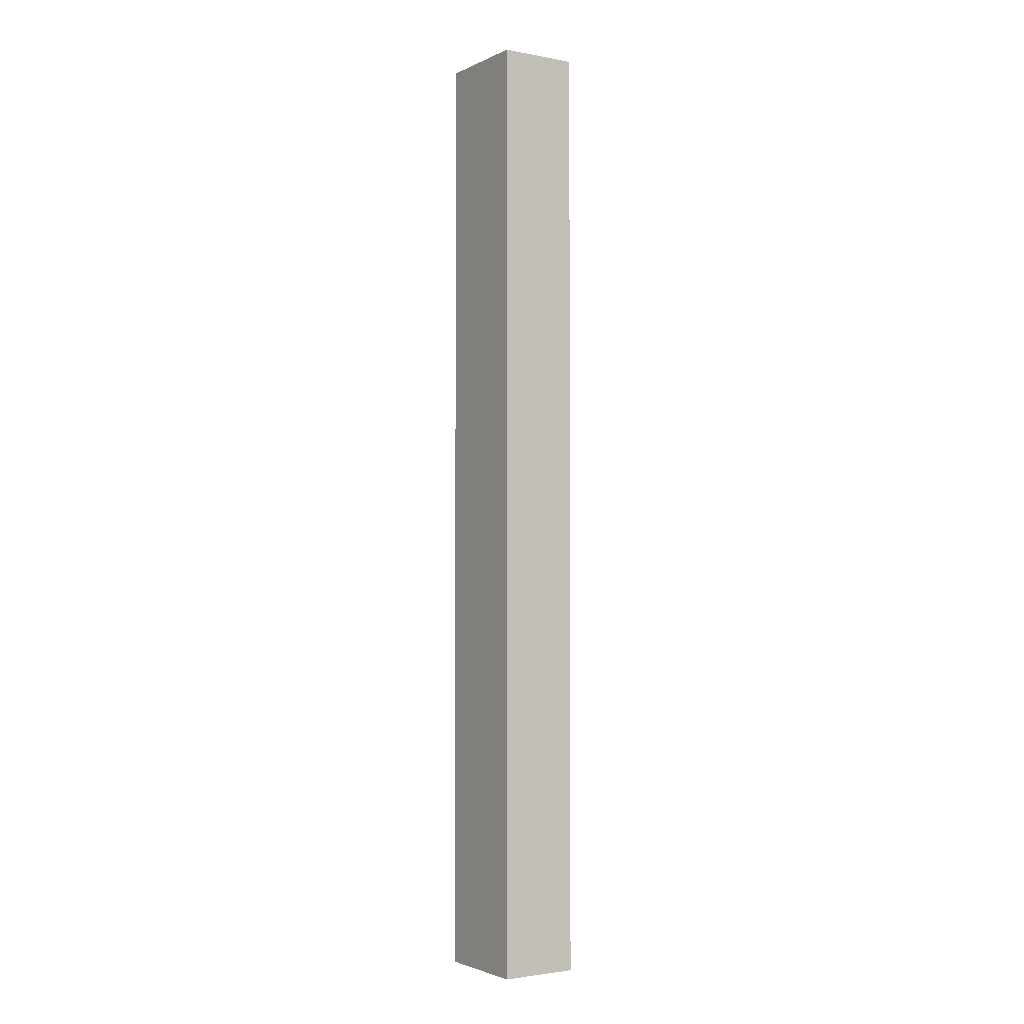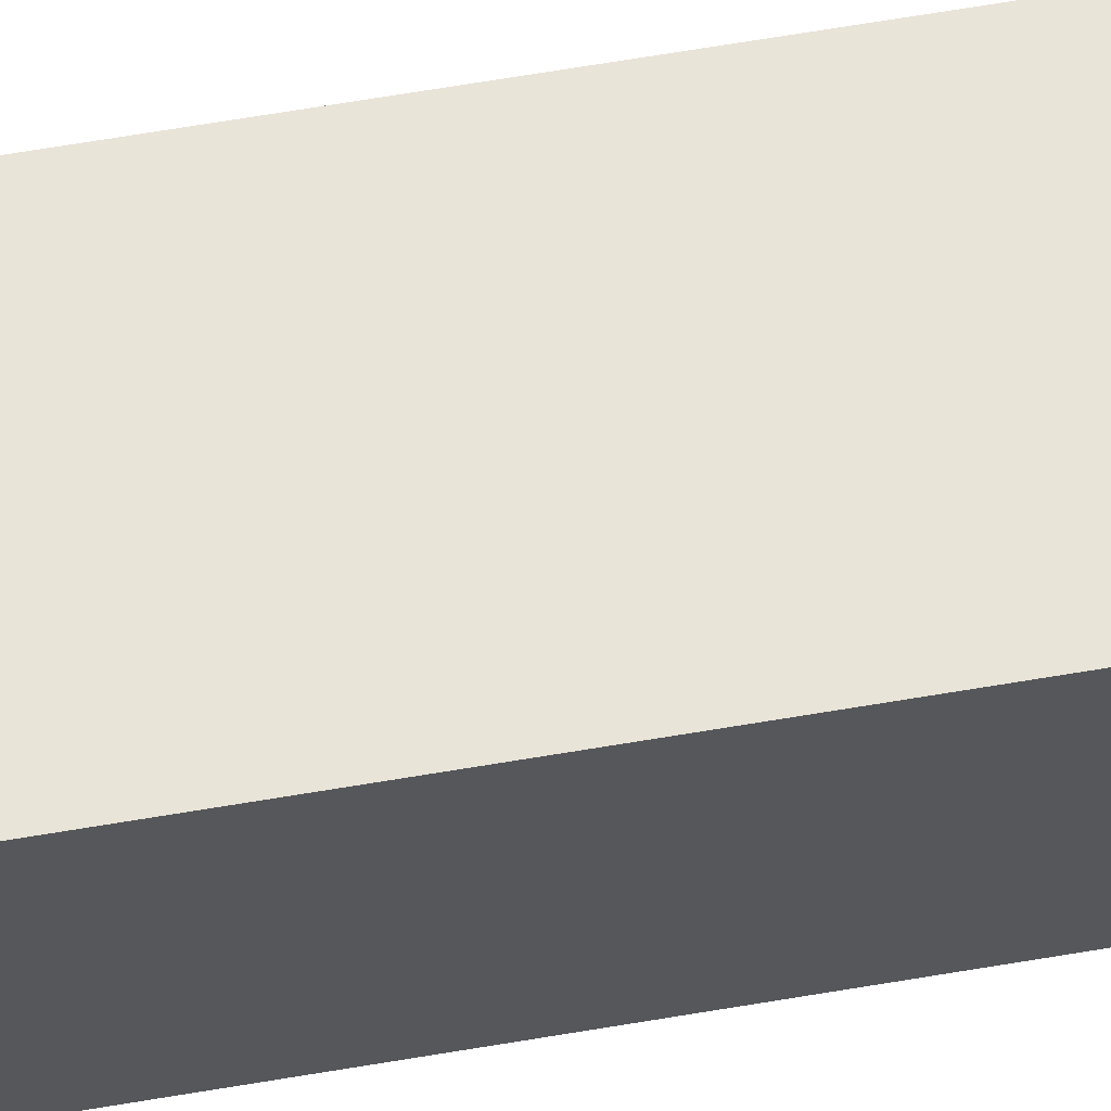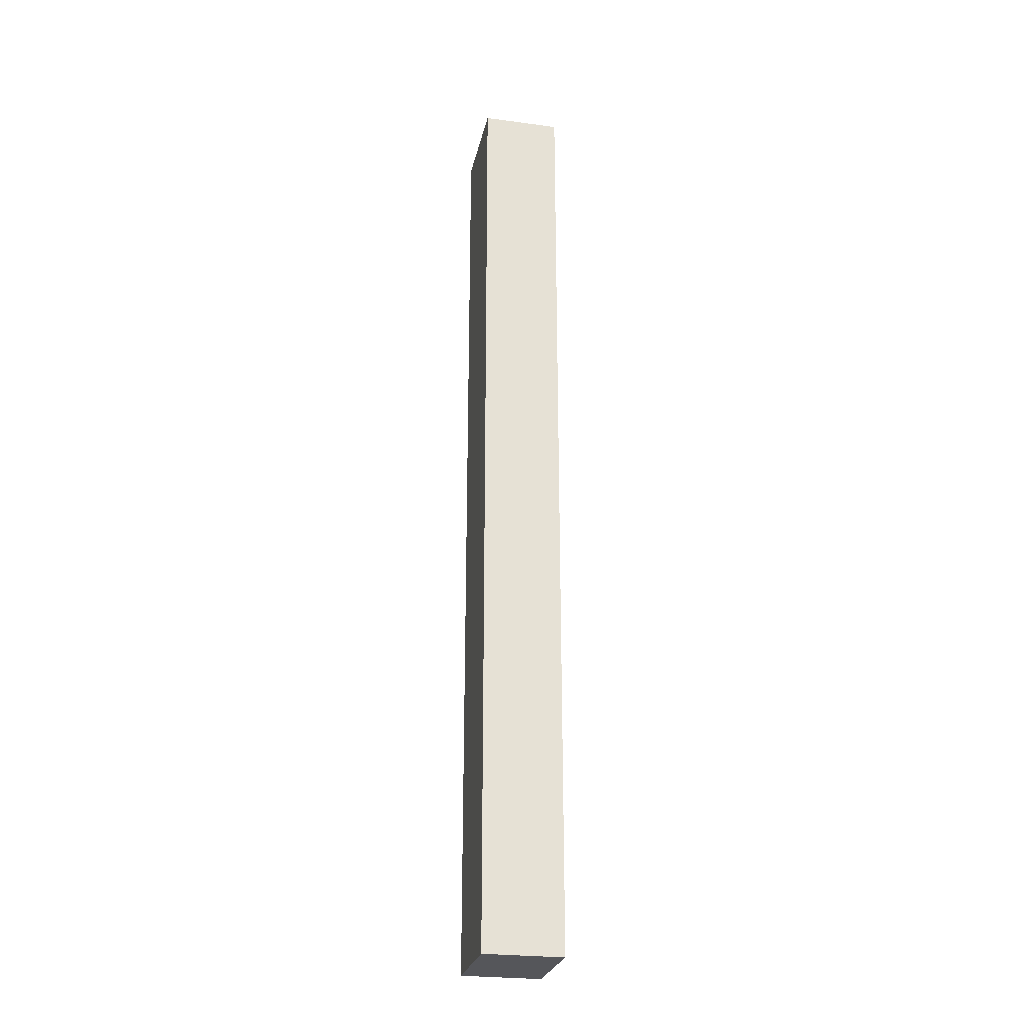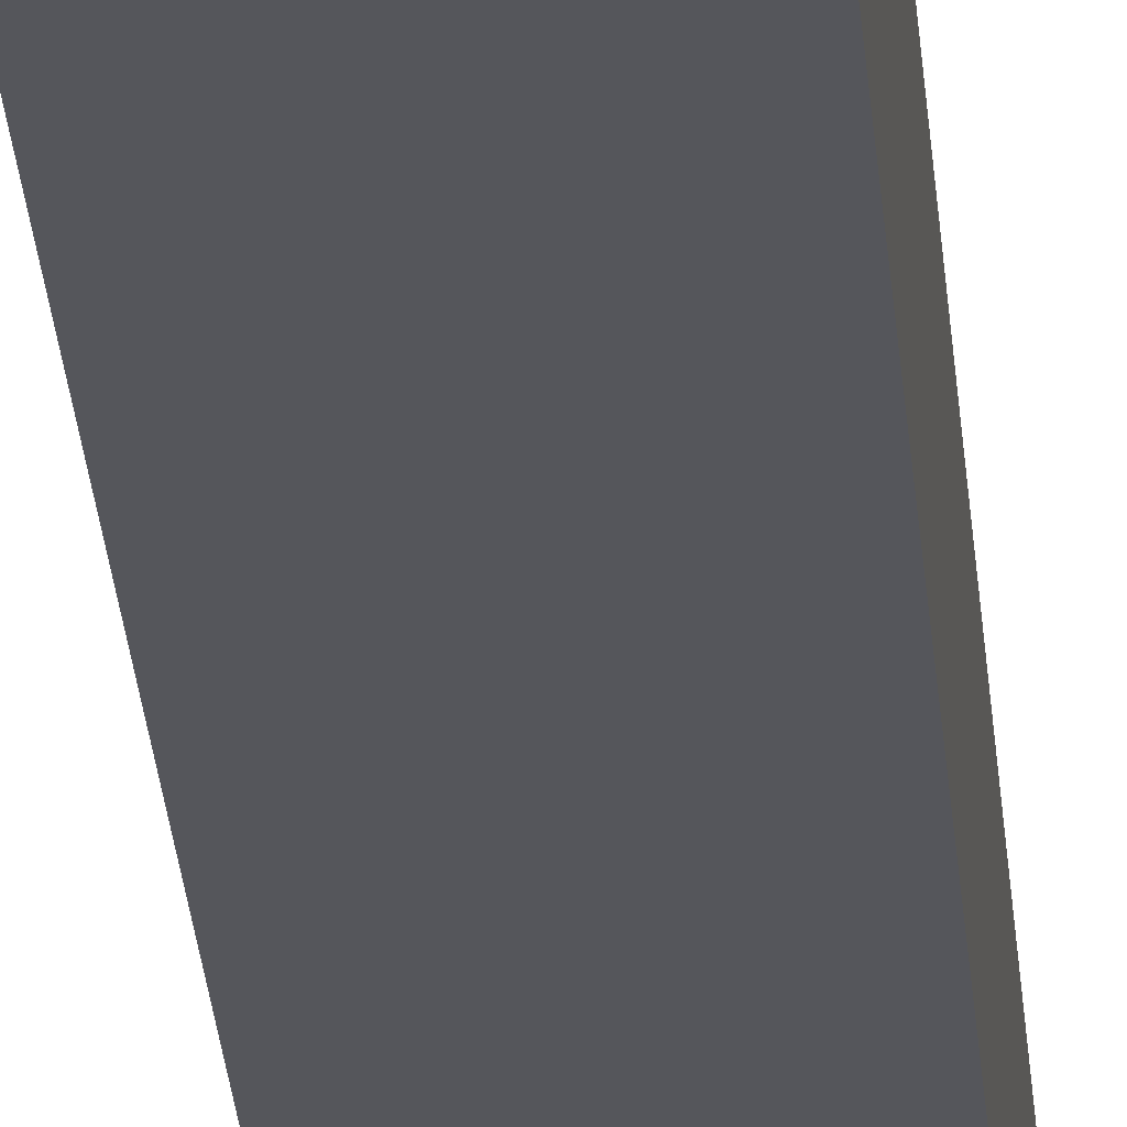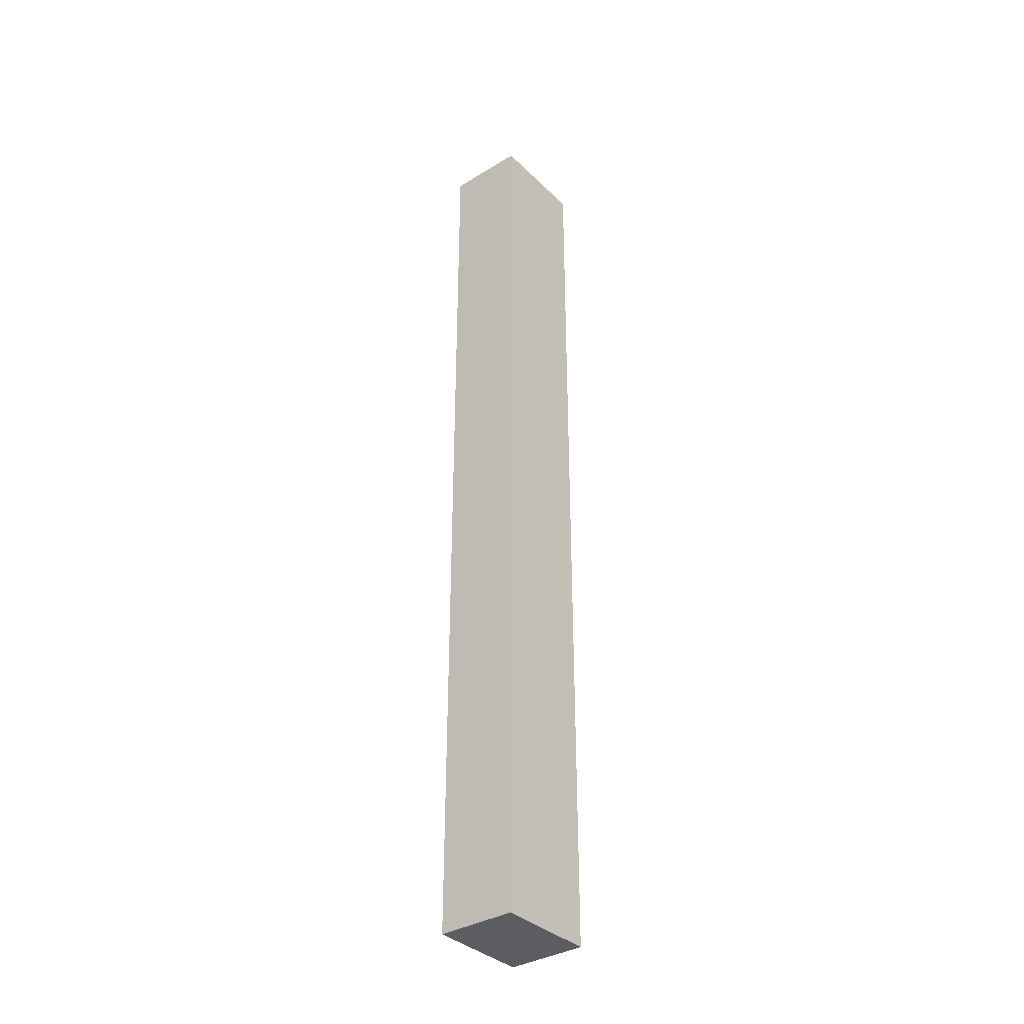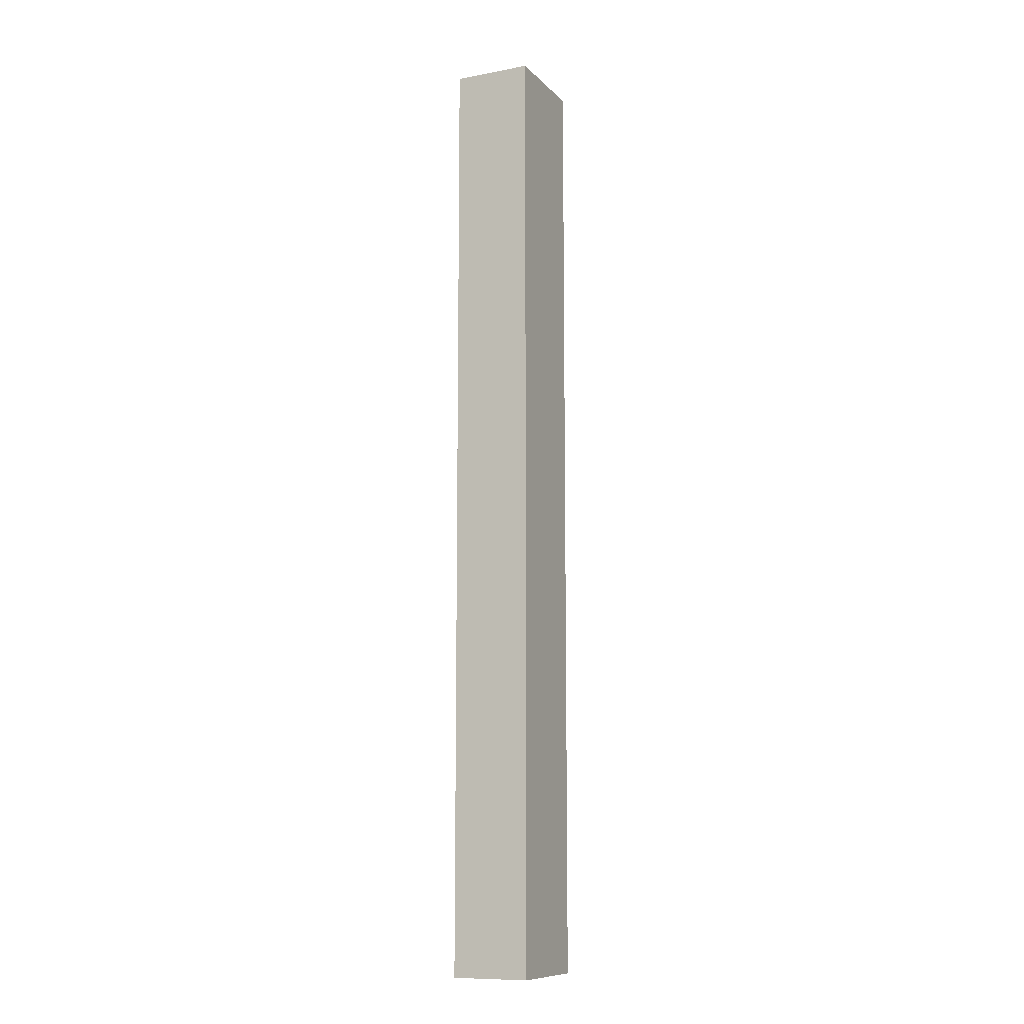
<metadata>
{"format":"obj","ext":"obj","renderer":"f3d","projection":"perspective","resolution":1024,"background":"white","views":[{"elev":-2.4,"azim":56.9,"up":"+Z"},{"elev":60.7,"azim":-100.1,"up":"+Y"},{"elev":-26.1,"azim":-102.0,"up":"+Z"},{"elev":-26.2,"azim":-175.8,"up":"+Y"},{"elev":-35.8,"azim":128.7,"up":"+Z"},{"elev":-10.6,"azim":-64.8,"up":"+Z"}]}
</metadata>
<code>
v -248 4.606e+04 -335.7
v -248 4.606e+04 3894
v -698 4.606e+04 3894
v -698 4.606e+04 -335.7
v -698 4.606e+04 -335.7
v -698 4.606e+04 3894
v -698 4.571e+04 3894
v -698 4.571e+04 -335.7
v -698 4.571e+04 -335.7
v -698 4.571e+04 3894
v -248 4.571e+04 3894
v -248 4.571e+04 -335.7
v -248 4.571e+04 -335.7
v -248 4.571e+04 3894
v -248 4.606e+04 3894
v -248 4.606e+04 -335.7
v -248 4.606e+04 -335.7
v -698 4.606e+04 -335.7
v -698 4.571e+04 -335.7
v -248 4.571e+04 -335.7
v -698 4.606e+04 3894
v -248 4.606e+04 3894
v -248 4.571e+04 3894
v -698 4.571e+04 3894
f 23 21 24
f 23 22 21
f 19 17 20
f 19 18 17
f 15 13 16
f 15 14 13
f 11 9 12
f 11 10 9
f 7 5 8
f 7 6 5
f 3 1 4
f 3 2 1

</code>
